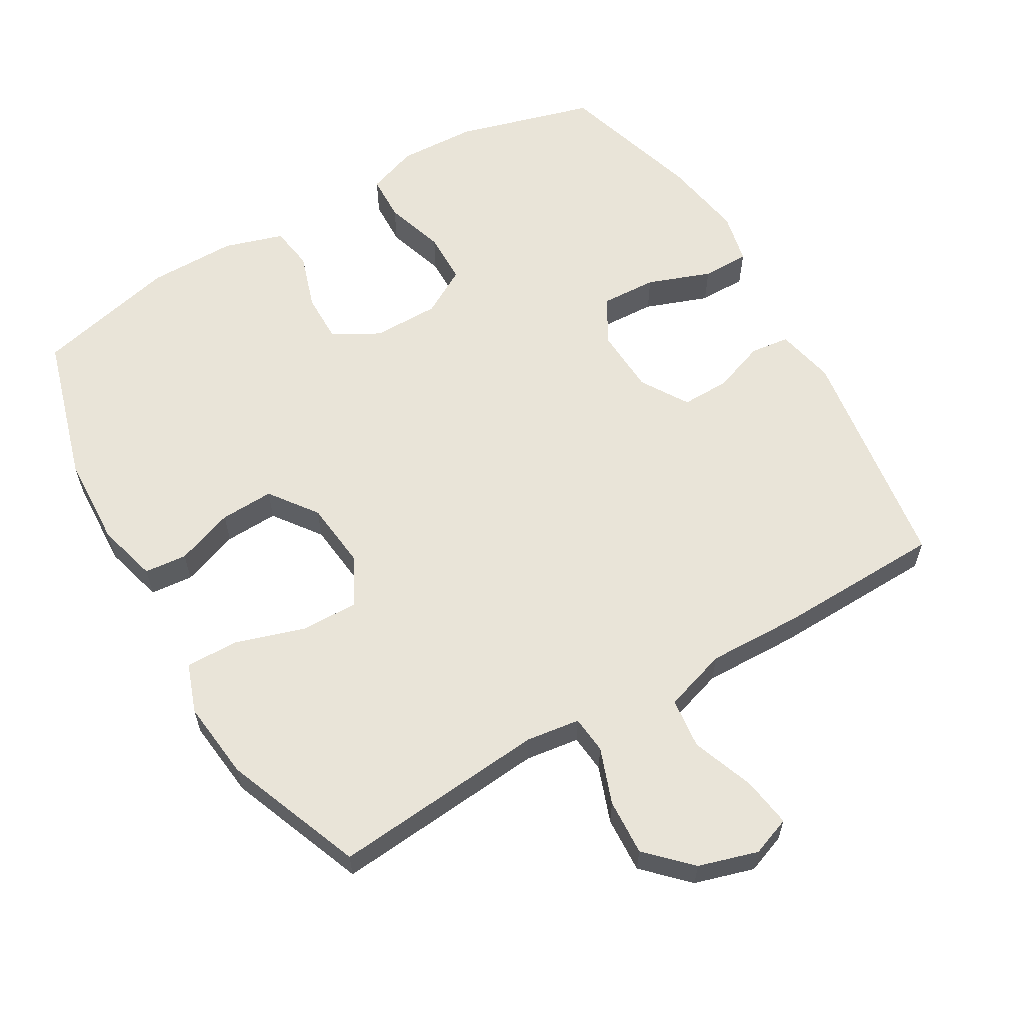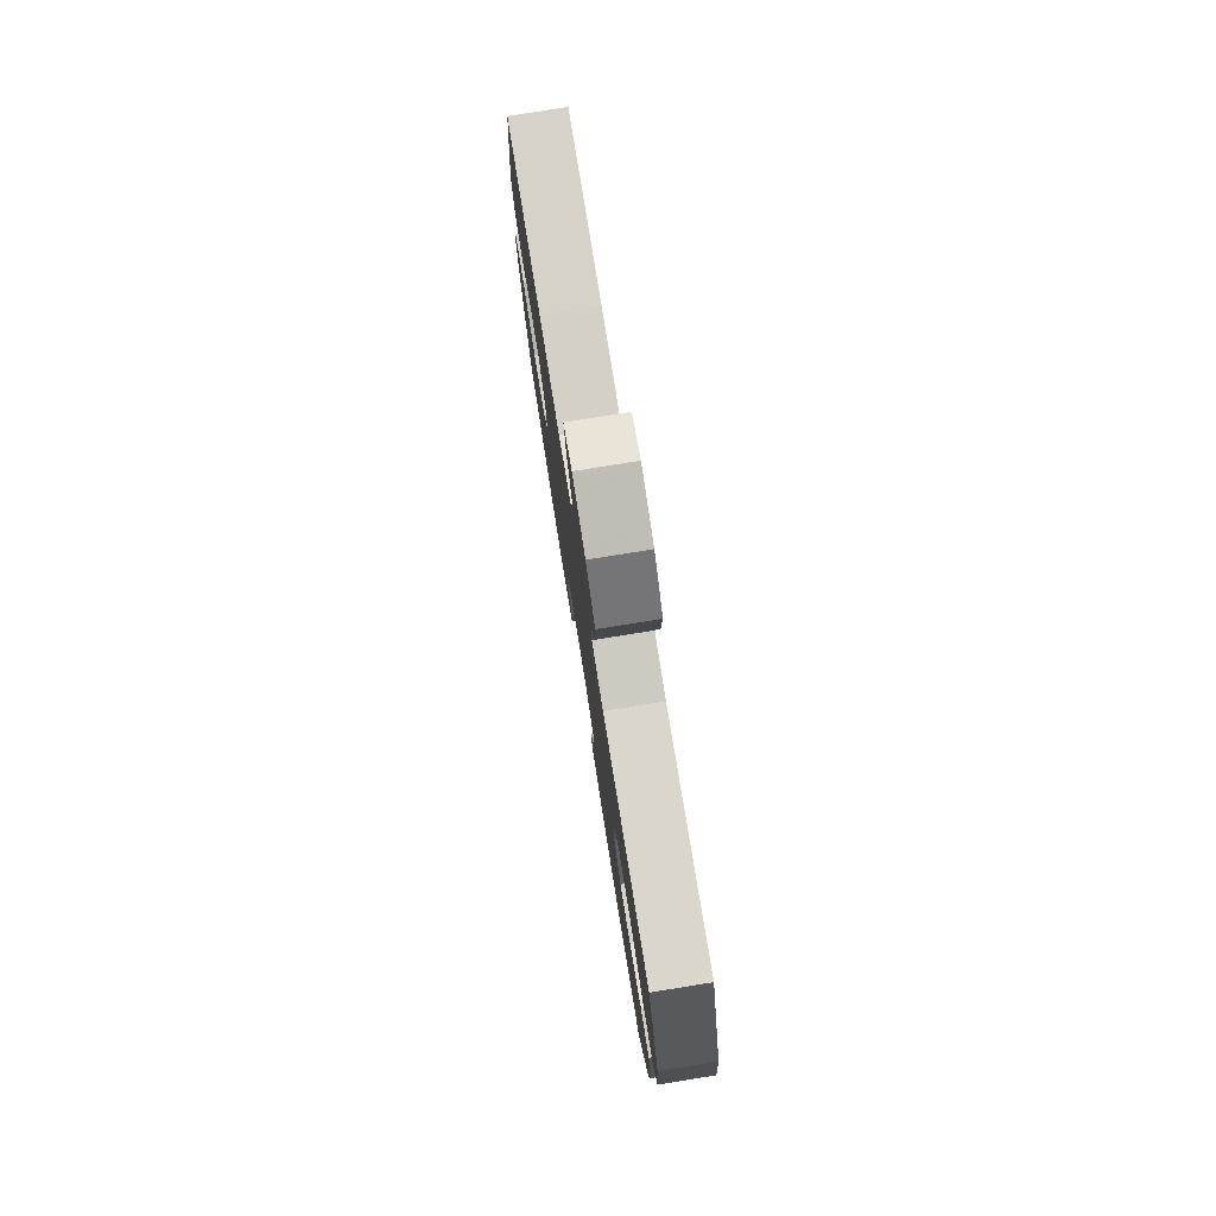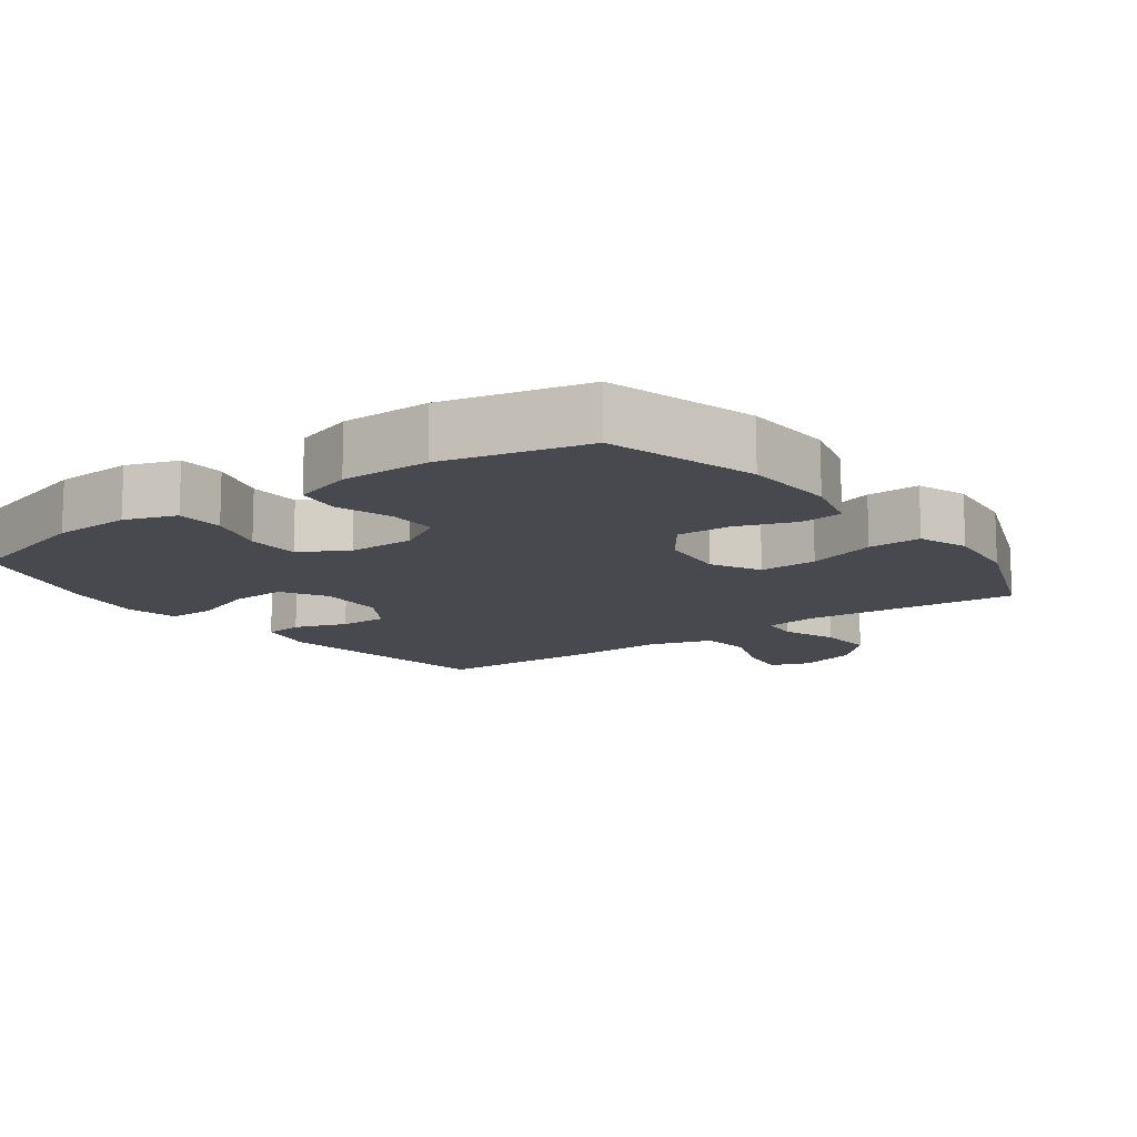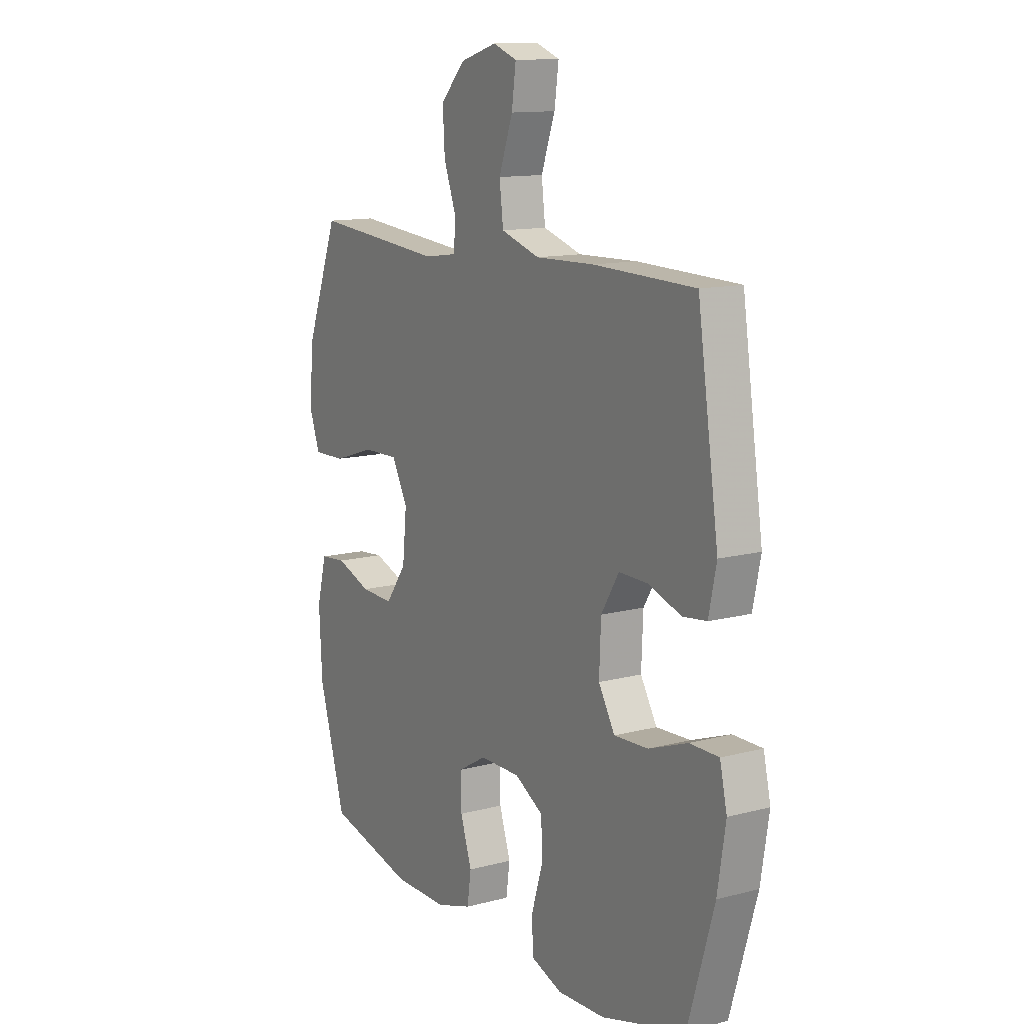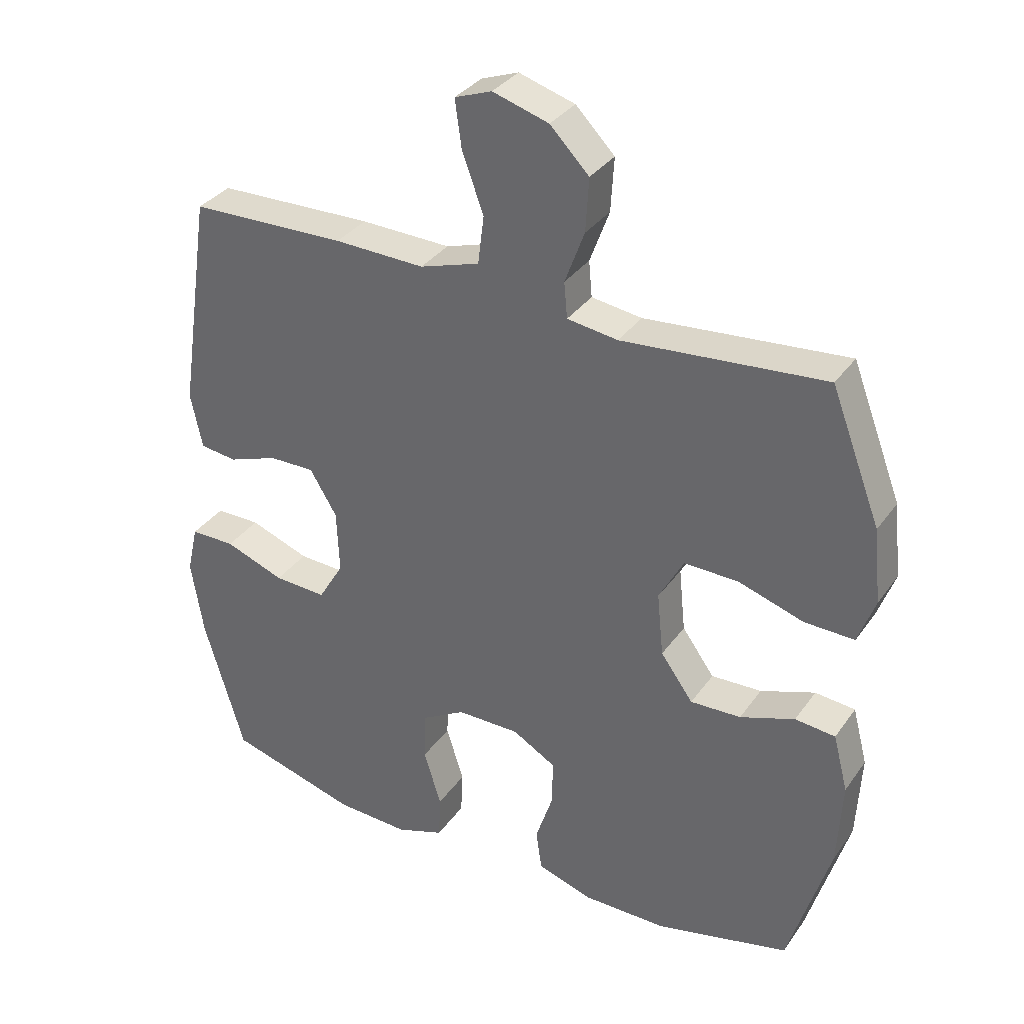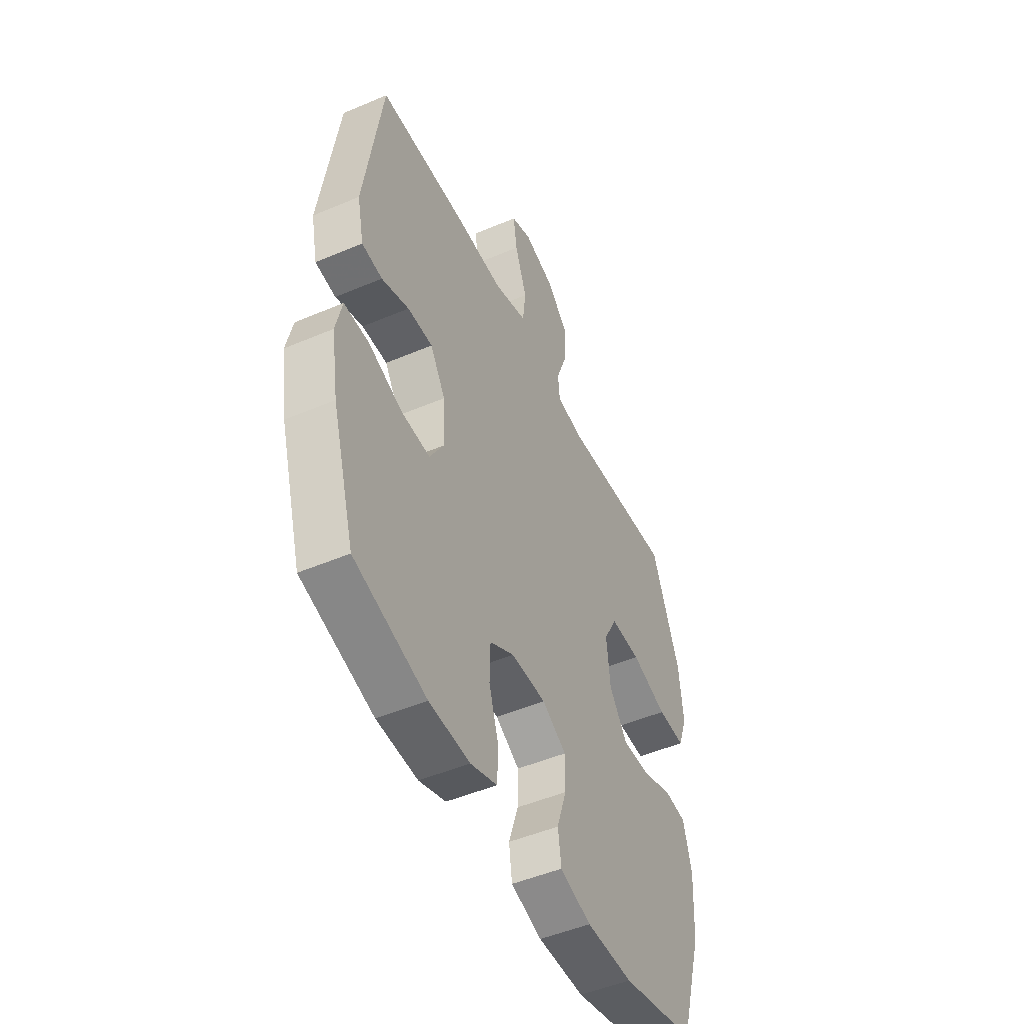
<metadata>
{"format":"obj","ext":"obj","renderer":"f3d","projection":"perspective","resolution":1024,"background":"white","views":[{"elev":60.4,"azim":-30.5,"up":"+Y"},{"elev":78.7,"azim":-99.1,"up":"+Z"},{"elev":-12.6,"azim":-143.8,"up":"+Y"},{"elev":12.7,"azim":58.6,"up":"+Z"},{"elev":33.9,"azim":-150.0,"up":"+Z"},{"elev":-49.0,"azim":115.3,"up":"+Z"}]}
</metadata>
<code>
v 0.5 0.07 -0.5
v 0.3 0.07 -0.557
v 0.187 0.07 -0.562
v 0.113 0.07 -0.536
v 0.11 0.07 -0.468
v 0.137 0.07 -0.381
v 0.135 0.07 -0.305
v 0.067 0.07 -0.266
v -0.03 0.07 -0.266
v -0.097 0.07 -0.305
v -0.096 0.07 -0.376
v -0.069 0.07 -0.458
v -0.078 0.07 -0.522
v -0.164 0.07 -0.549
v -0.293 0.07 -0.549
v -0.5 0.07 -0.5
v -0.564 0.07 -0.285
v -0.571 0.07 -0.151
v -0.548 0.07 -0.063
v -0.486 0.07 -0.057
v -0.402 0.07 -0.087
v -0.324 0.07 -0.09
v -0.274 0.07 -0.021
v -0.264 0.07 0.078
v -0.302 0.07 0.148
v -0.386 0.07 0.146
v -0.486 0.07 0.114
v -0.563 0.07 0.112
v -0.589 0.07 0.184
v -0.577 0.07 0.299
v -0.5 0.07 0.5
v -0.188 0.07 0.473
v -0.11 0.07 0.484
v -0.105 0.07 0.539
v -0.135 0.07 0.62
v -0.14 0.07 0.702
v -0.08 0.07 0.763
v 0.006 0.07 0.789
v 0.063 0.07 0.768
v 0.053 0.07 0.696
v 0.02 0.07 0.605
v 0.029 0.07 0.531
v 0.121 0.07 0.502
v 0.26 0.07 0.506
v 0.5 0.07 0.5
v 0.55 0.07 0.164
v 0.532 0.07 0.078
v 0.475 0.07 0.071
v 0.399 0.07 0.098
v 0.329 0.07 0.099
v 0.287 0.07 0.03
v 0.283 0.07 -0.067
v 0.322 0.07 -0.133
v 0.403 0.07 -0.129
v 0.495 0.07 -0.095
v 0.564 0.07 -0.095
v 0.581 0.07 -0.17
v 0.562 0.07 -0.289
v 0.5 0 -0.5
v 0.3 0 -0.557
v 0.187 0 -0.562
v 0.113 0 -0.536
v 0.11 0 -0.468
v 0.137 0 -0.381
v 0.135 0 -0.305
v 0.067 0 -0.266
v -0.03 0 -0.266
v -0.097 0 -0.305
v -0.096 0 -0.376
v -0.069 0 -0.458
v -0.078 0 -0.522
v -0.164 0 -0.549
v -0.293 0 -0.549
v -0.5 0 -0.5
v -0.564 0 -0.285
v -0.571 0 -0.151
v -0.548 0 -0.063
v -0.486 0 -0.057
v -0.402 0 -0.087
v -0.324 0 -0.09
v -0.274 0 -0.021
v -0.264 0 0.078
v -0.302 0 0.148
v -0.386 0 0.146
v -0.486 0 0.114
v -0.563 0 0.112
v -0.589 0 0.184
v -0.577 0 0.299
v -0.5 0 0.5
v -0.188 0 0.473
v -0.11 0 0.484
v -0.105 0 0.539
v -0.135 0 0.62
v -0.14 0 0.702
v -0.08 0 0.763
v 0.006 0 0.789
v 0.063 0 0.768
v 0.053 0 0.696
v 0.02 0 0.605
v 0.029 0 0.531
v 0.121 0 0.502
v 0.26 0 0.506
v 0.5 0 0.5
v 0.55 0 0.164
v 0.532 0 0.078
v 0.475 0 0.071
v 0.399 0 0.098
v 0.329 0 0.099
v 0.287 0 0.03
v 0.283 0 -0.067
v 0.322 0 -0.133
v 0.403 0 -0.129
v 0.495 0 -0.095
v 0.564 0 -0.095
v 0.581 0 -0.17
v 0.562 0 -0.289
f 4 5 6
f 3 4 6
f 2 3 6
f 1 2 6
f 58 1 6
f 57 58 6
f 56 57 6
f 55 56 6
f 54 55 6
f 53 54 6 7
f 52 53 7 8
f 51 52 8 9
f 50 51 9 10
f 47 48 49
f 46 47 49
f 45 46 49
f 44 45 49
f 43 44 49
f 42 43 49 50
f 39 40 41
f 38 39 41
f 37 38 41
f 36 37 41
f 35 36 41
f 34 35 41
f 33 34 41 42
f 30 31 32
f 29 30 32
f 28 29 32
f 27 28 32
f 26 27 32
f 25 26 32 33
f 33 42 50
f 25 33 50
f 24 25 50
f 19 20 21
f 18 19 21
f 17 18 21
f 16 17 21
f 15 16 21
f 14 15 21
f 13 14 21
f 12 13 21
f 11 12 21
f 10 11 21 22
f 23 24 50 10
f 10 22 23
f 64 63 62
f 64 62 61
f 64 61 60
f 64 60 59
f 64 59 116
f 64 116 115
f 64 115 114
f 64 114 113
f 64 113 112
f 65 64 112 111
f 66 65 111 110
f 67 66 110 109
f 68 67 109 108
f 107 106 105
f 107 105 104
f 107 104 103
f 107 103 102
f 107 102 101
f 108 107 101 100
f 99 98 97
f 99 97 96
f 99 96 95
f 99 95 94
f 99 94 93
f 99 93 92
f 100 99 92 91
f 90 89 88
f 90 88 87
f 90 87 86
f 90 86 85
f 90 85 84
f 91 90 84 83
f 108 100 91
f 108 91 83
f 108 83 82
f 79 78 77
f 79 77 76
f 79 76 75
f 79 75 74
f 79 74 73
f 79 73 72
f 79 72 71
f 79 71 70
f 79 70 69
f 80 79 69 68
f 68 108 82 81
f 81 80 68
f 1 59 60 2
f 2 60 61 3
f 3 61 62 4
f 4 62 63 5
f 5 63 64 6
f 6 64 65 7
f 7 65 66 8
f 8 66 67 9
f 9 67 68 10
f 10 68 69 11
f 11 69 70 12
f 12 70 71 13
f 13 71 72 14
f 14 72 73 15
f 15 73 74 16
f 16 74 75 17
f 17 75 76 18
f 18 76 77 19
f 19 77 78 20
f 20 78 79 21
f 21 79 80 22
f 22 80 81 23
f 23 81 82 24
f 24 82 83 25
f 25 83 84 26
f 26 84 85 27
f 27 85 86 28
f 28 86 87 29
f 29 87 88 30
f 30 88 89 31
f 31 89 90 32
f 32 90 91 33
f 33 91 92 34
f 34 92 93 35
f 35 93 94 36
f 36 94 95 37
f 37 95 96 38
f 38 96 97 39
f 39 97 98 40
f 40 98 99 41
f 41 99 100 42
f 42 100 101 43
f 43 101 102 44
f 44 102 103 45
f 45 103 104 46
f 46 104 105 47
f 47 105 106 48
f 48 106 107 49
f 49 107 108 50
f 50 108 109 51
f 51 109 110 52
f 52 110 111 53
f 53 111 112 54
f 54 112 113 55
f 55 113 114 56
f 56 114 115 57
f 57 115 116 58
f 58 116 59 1

</code>
